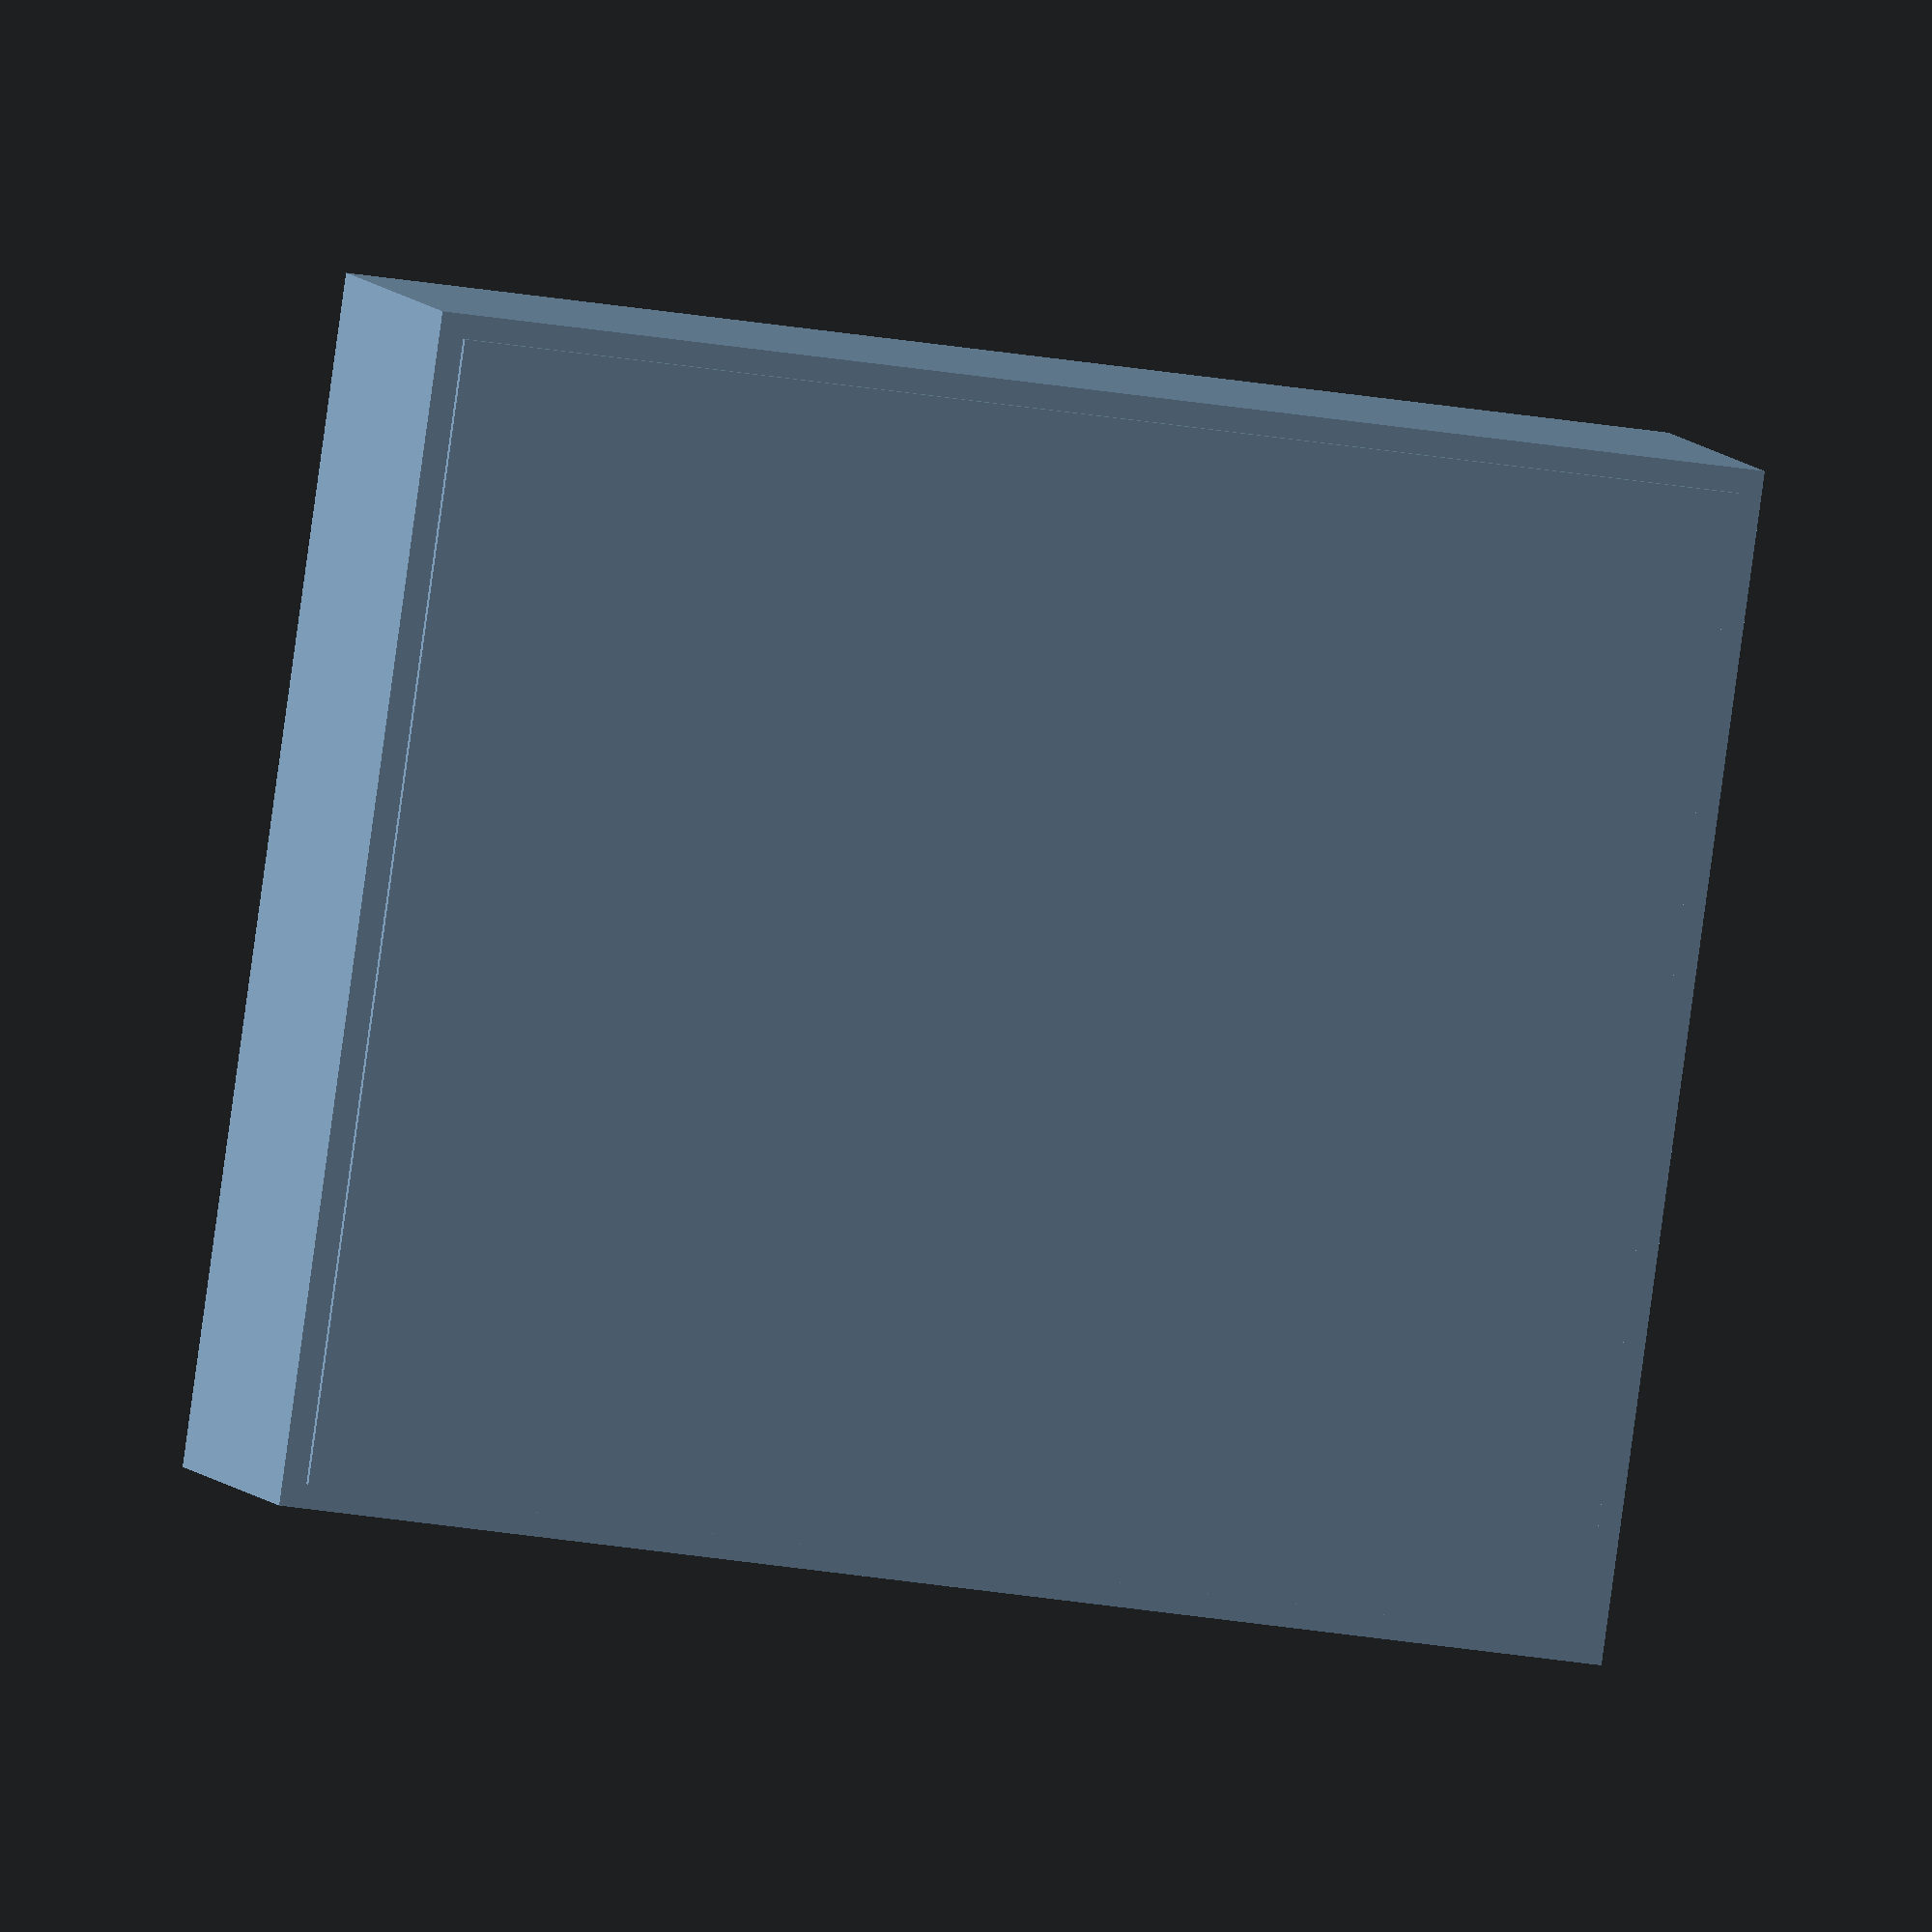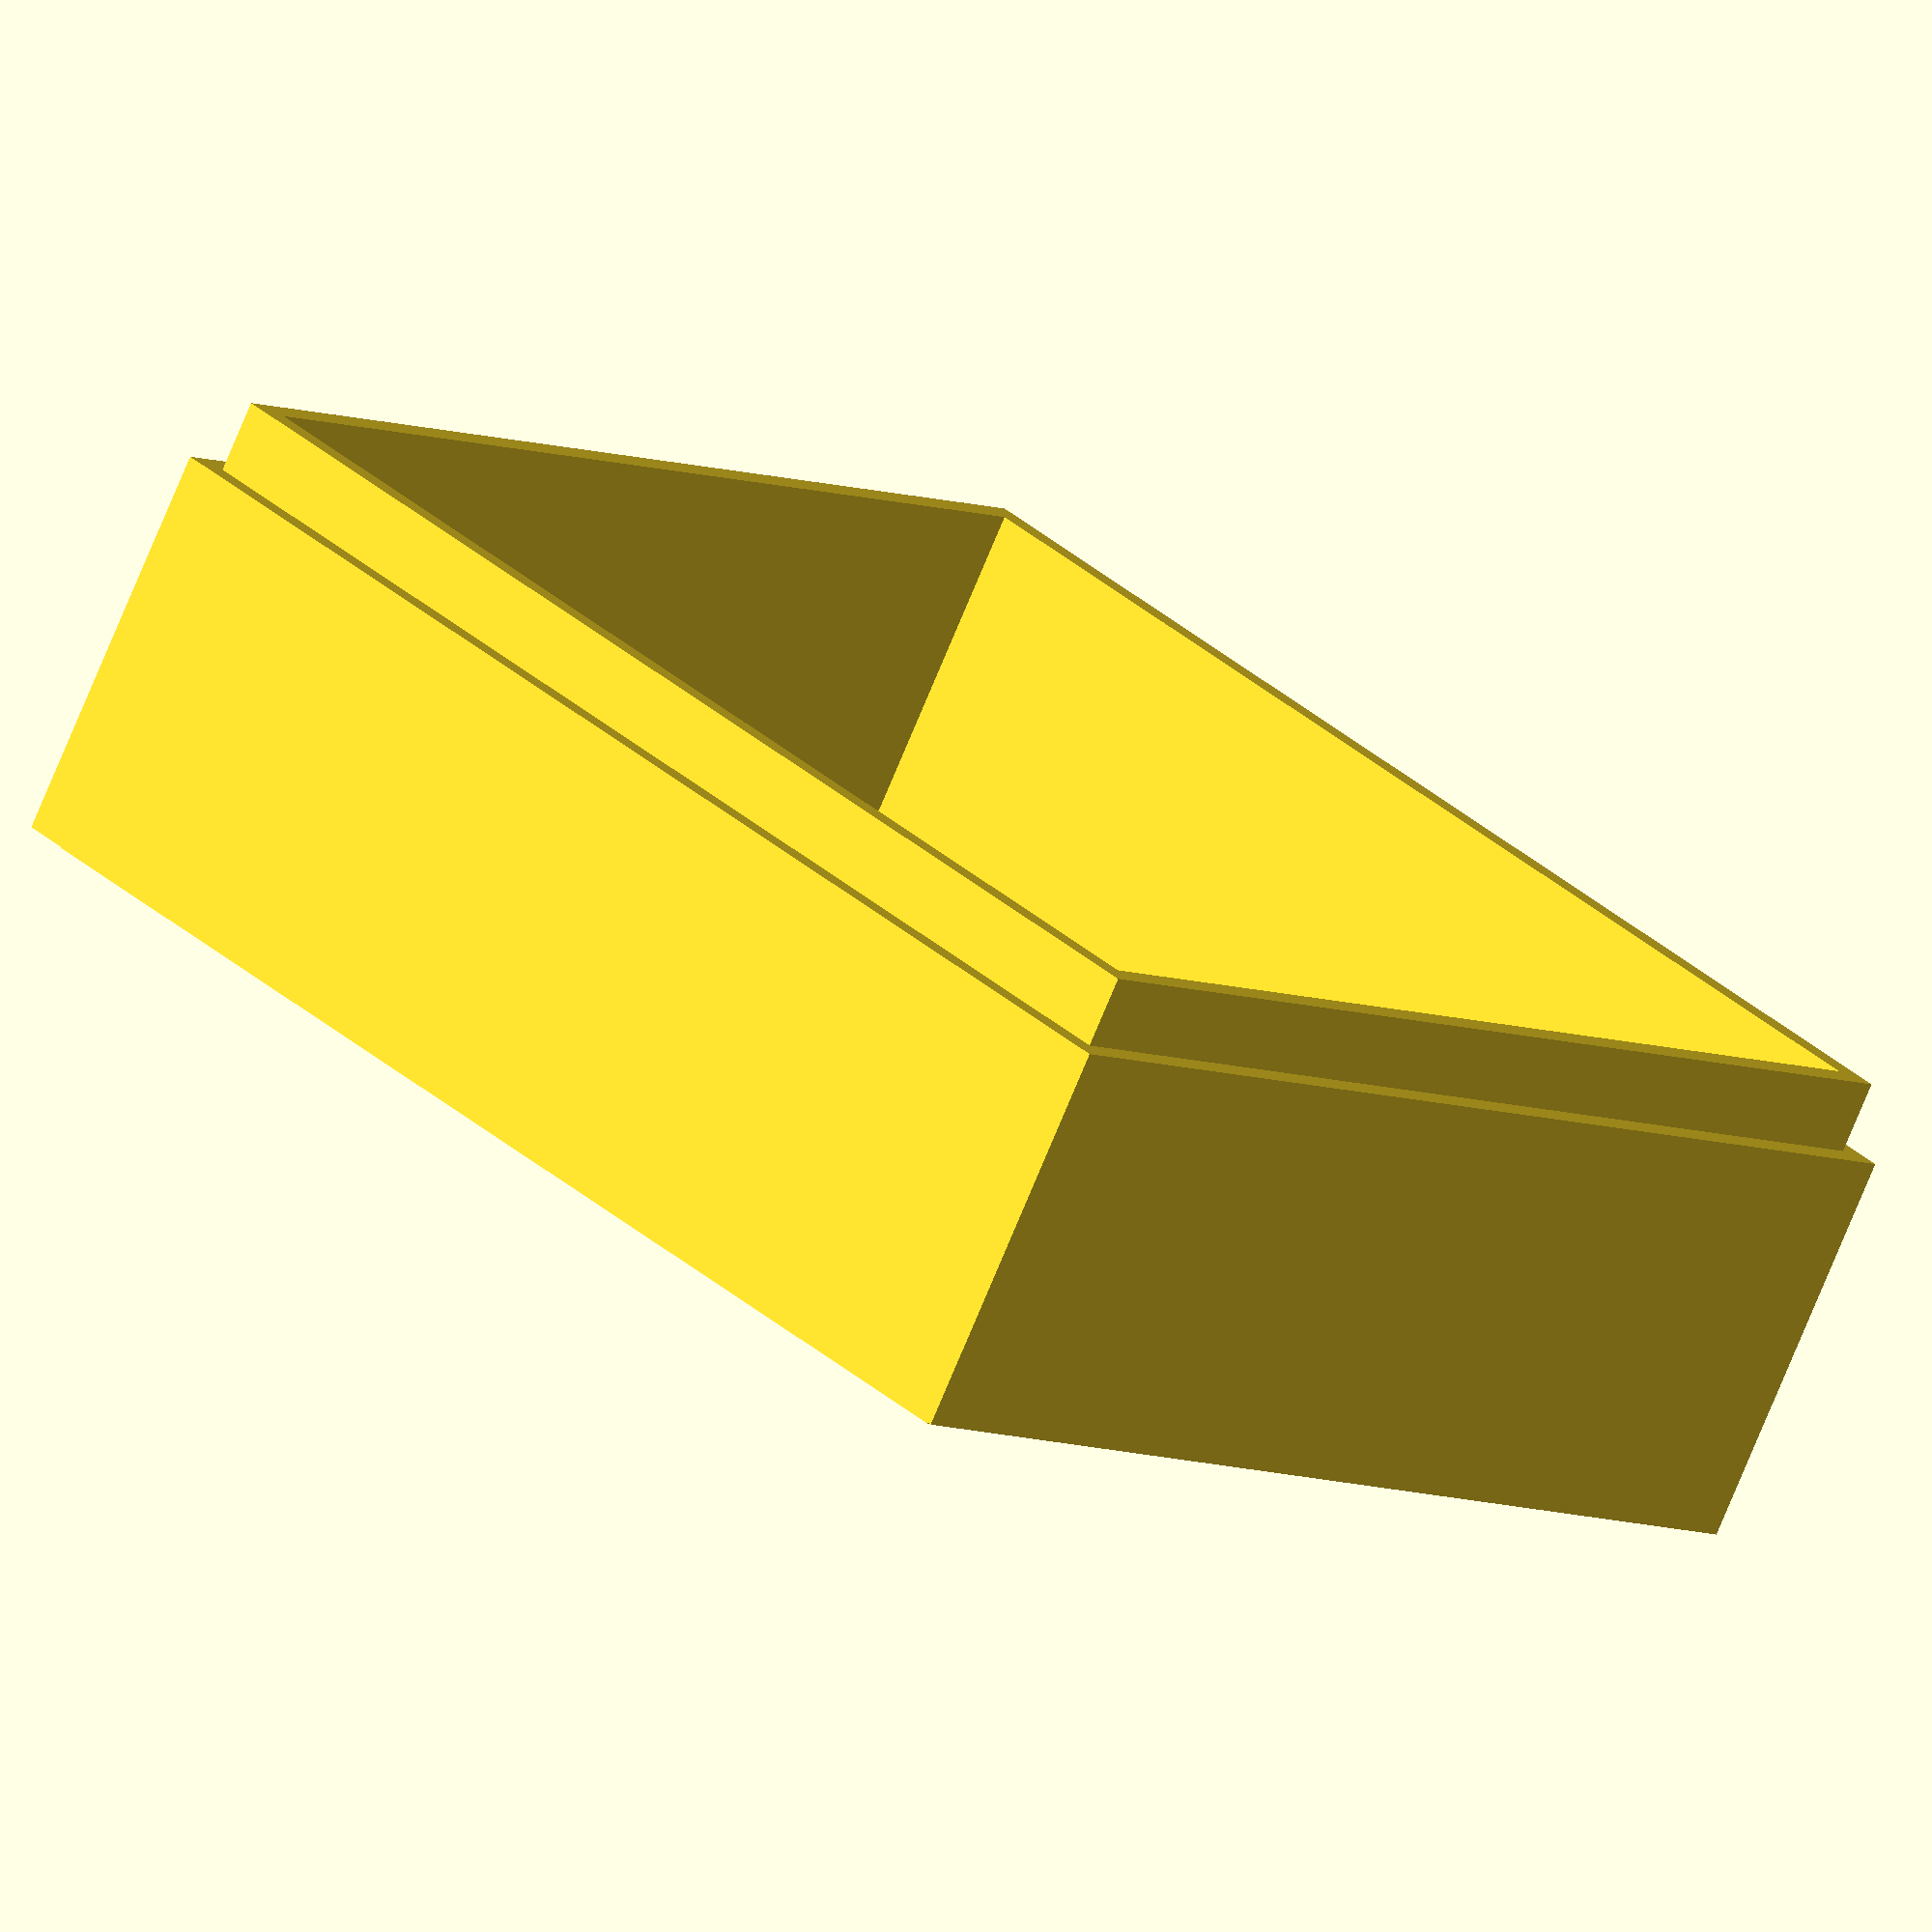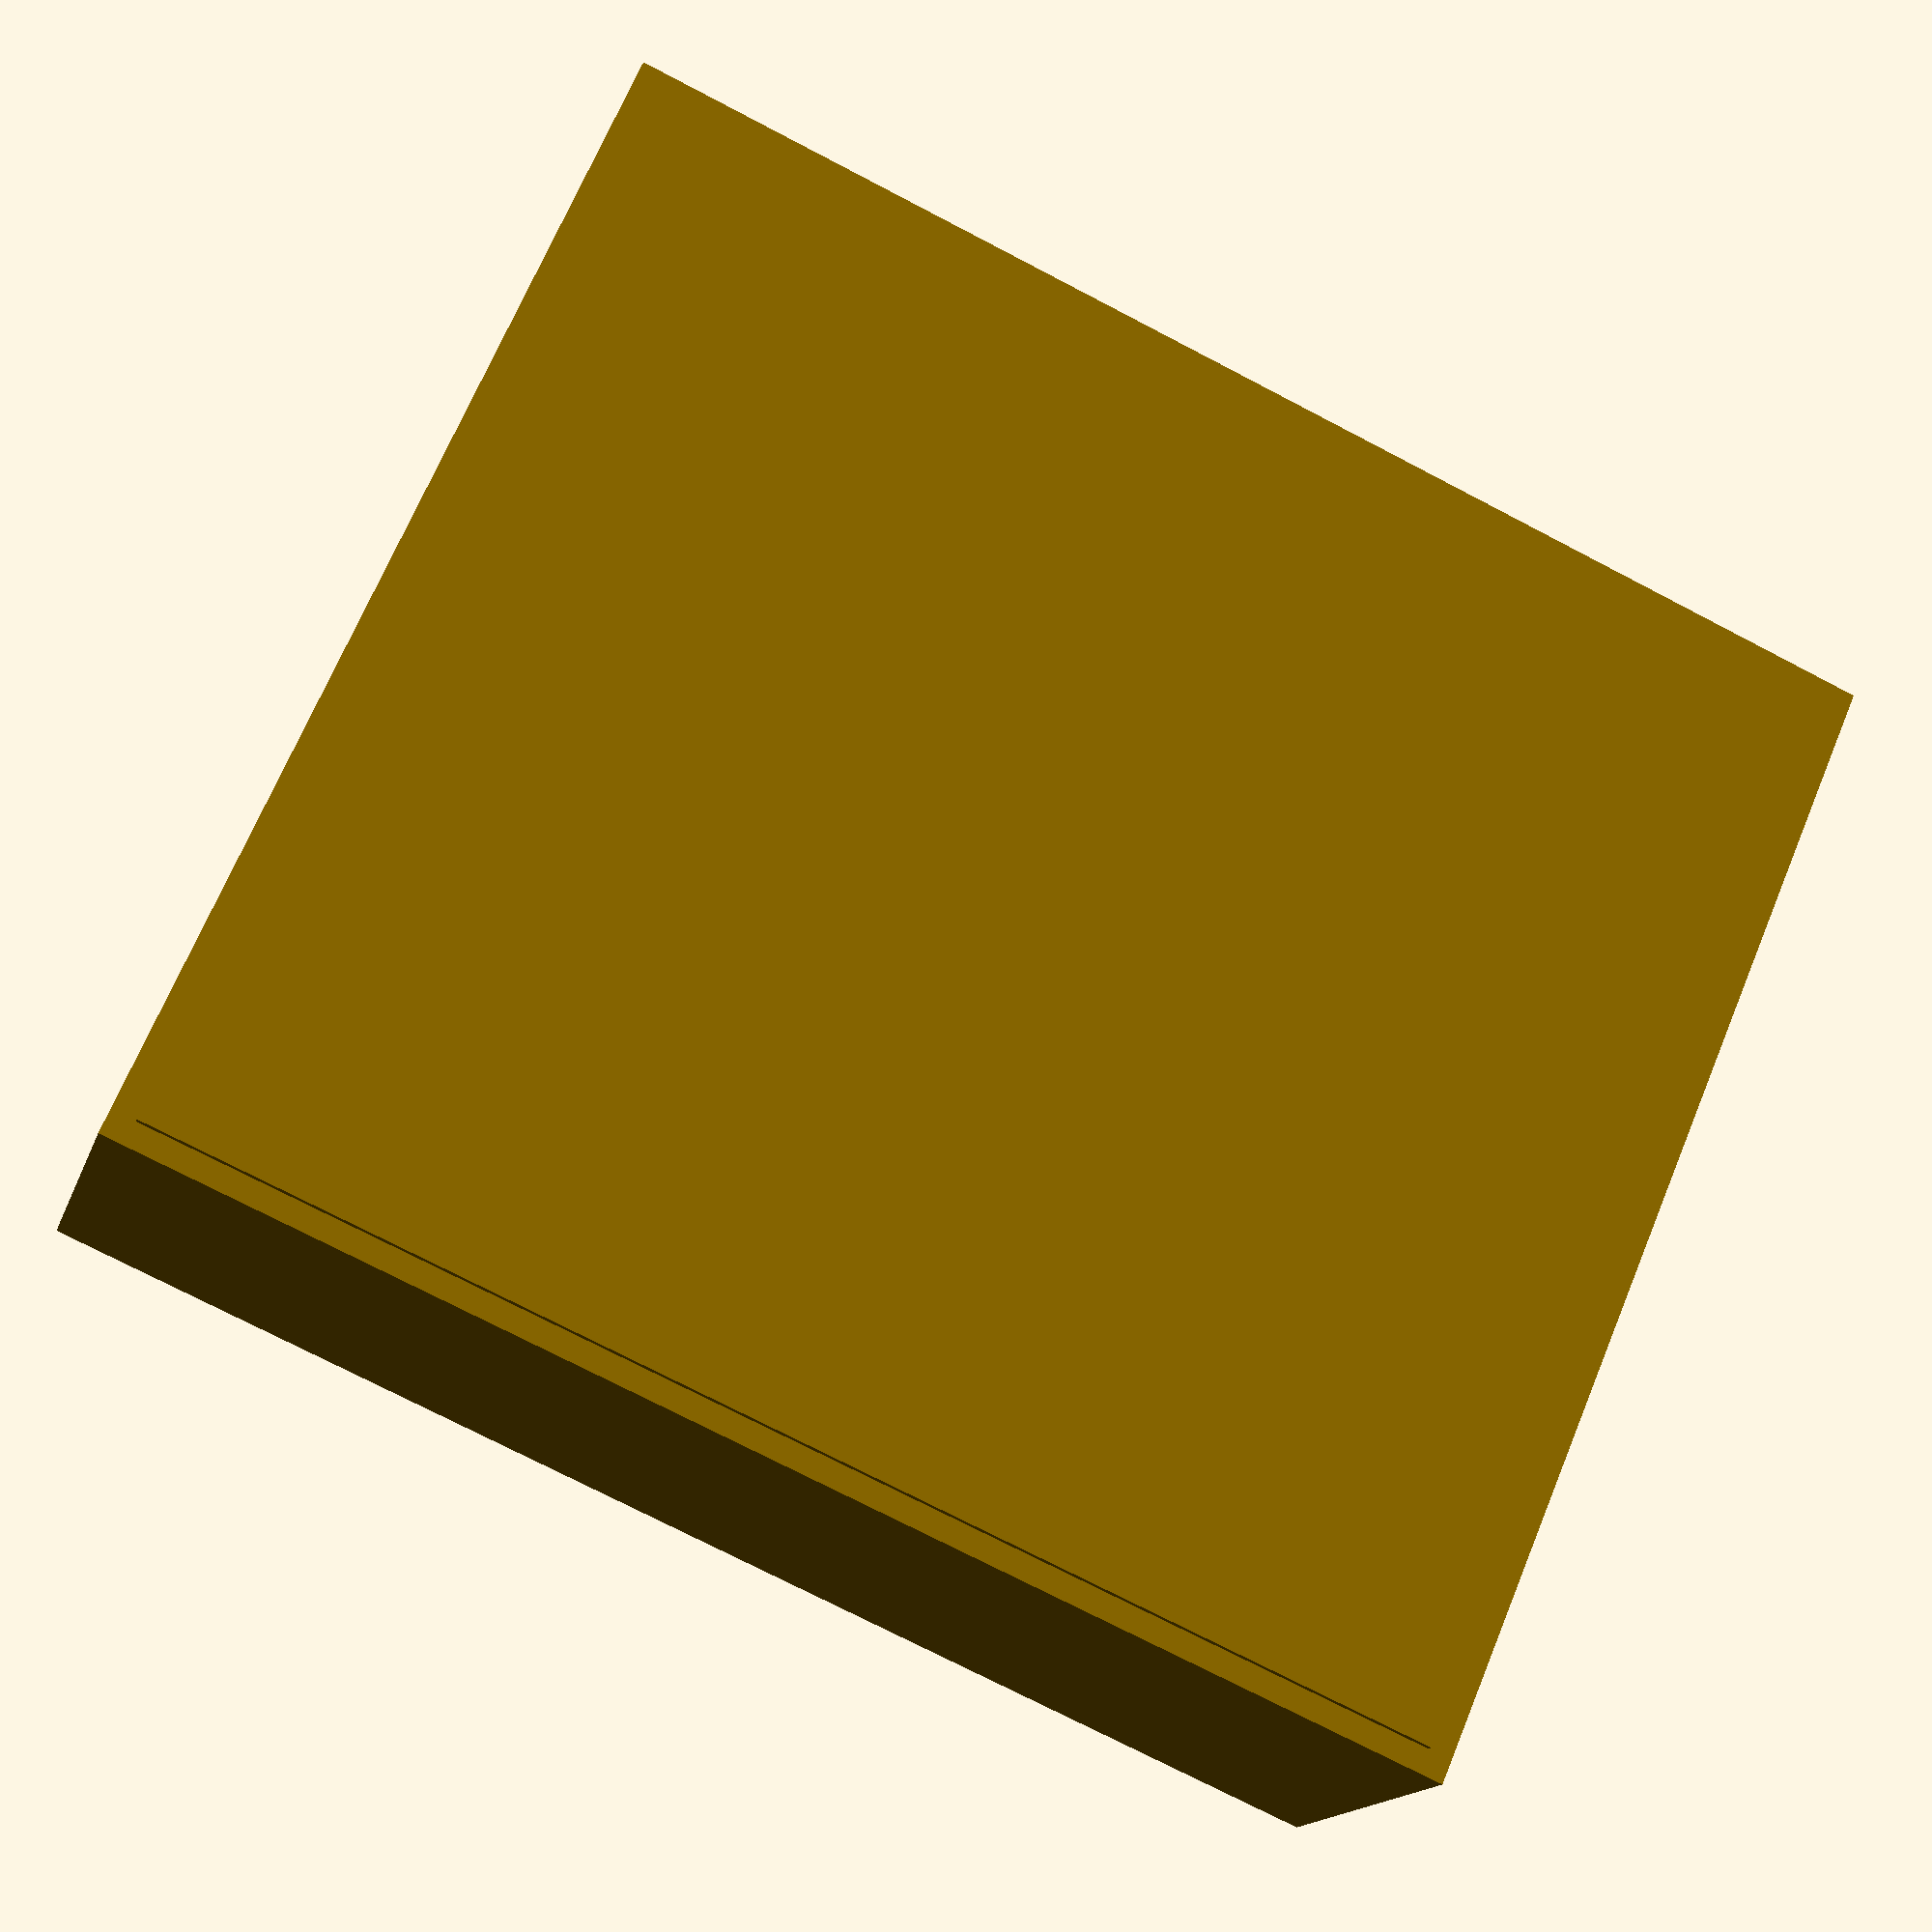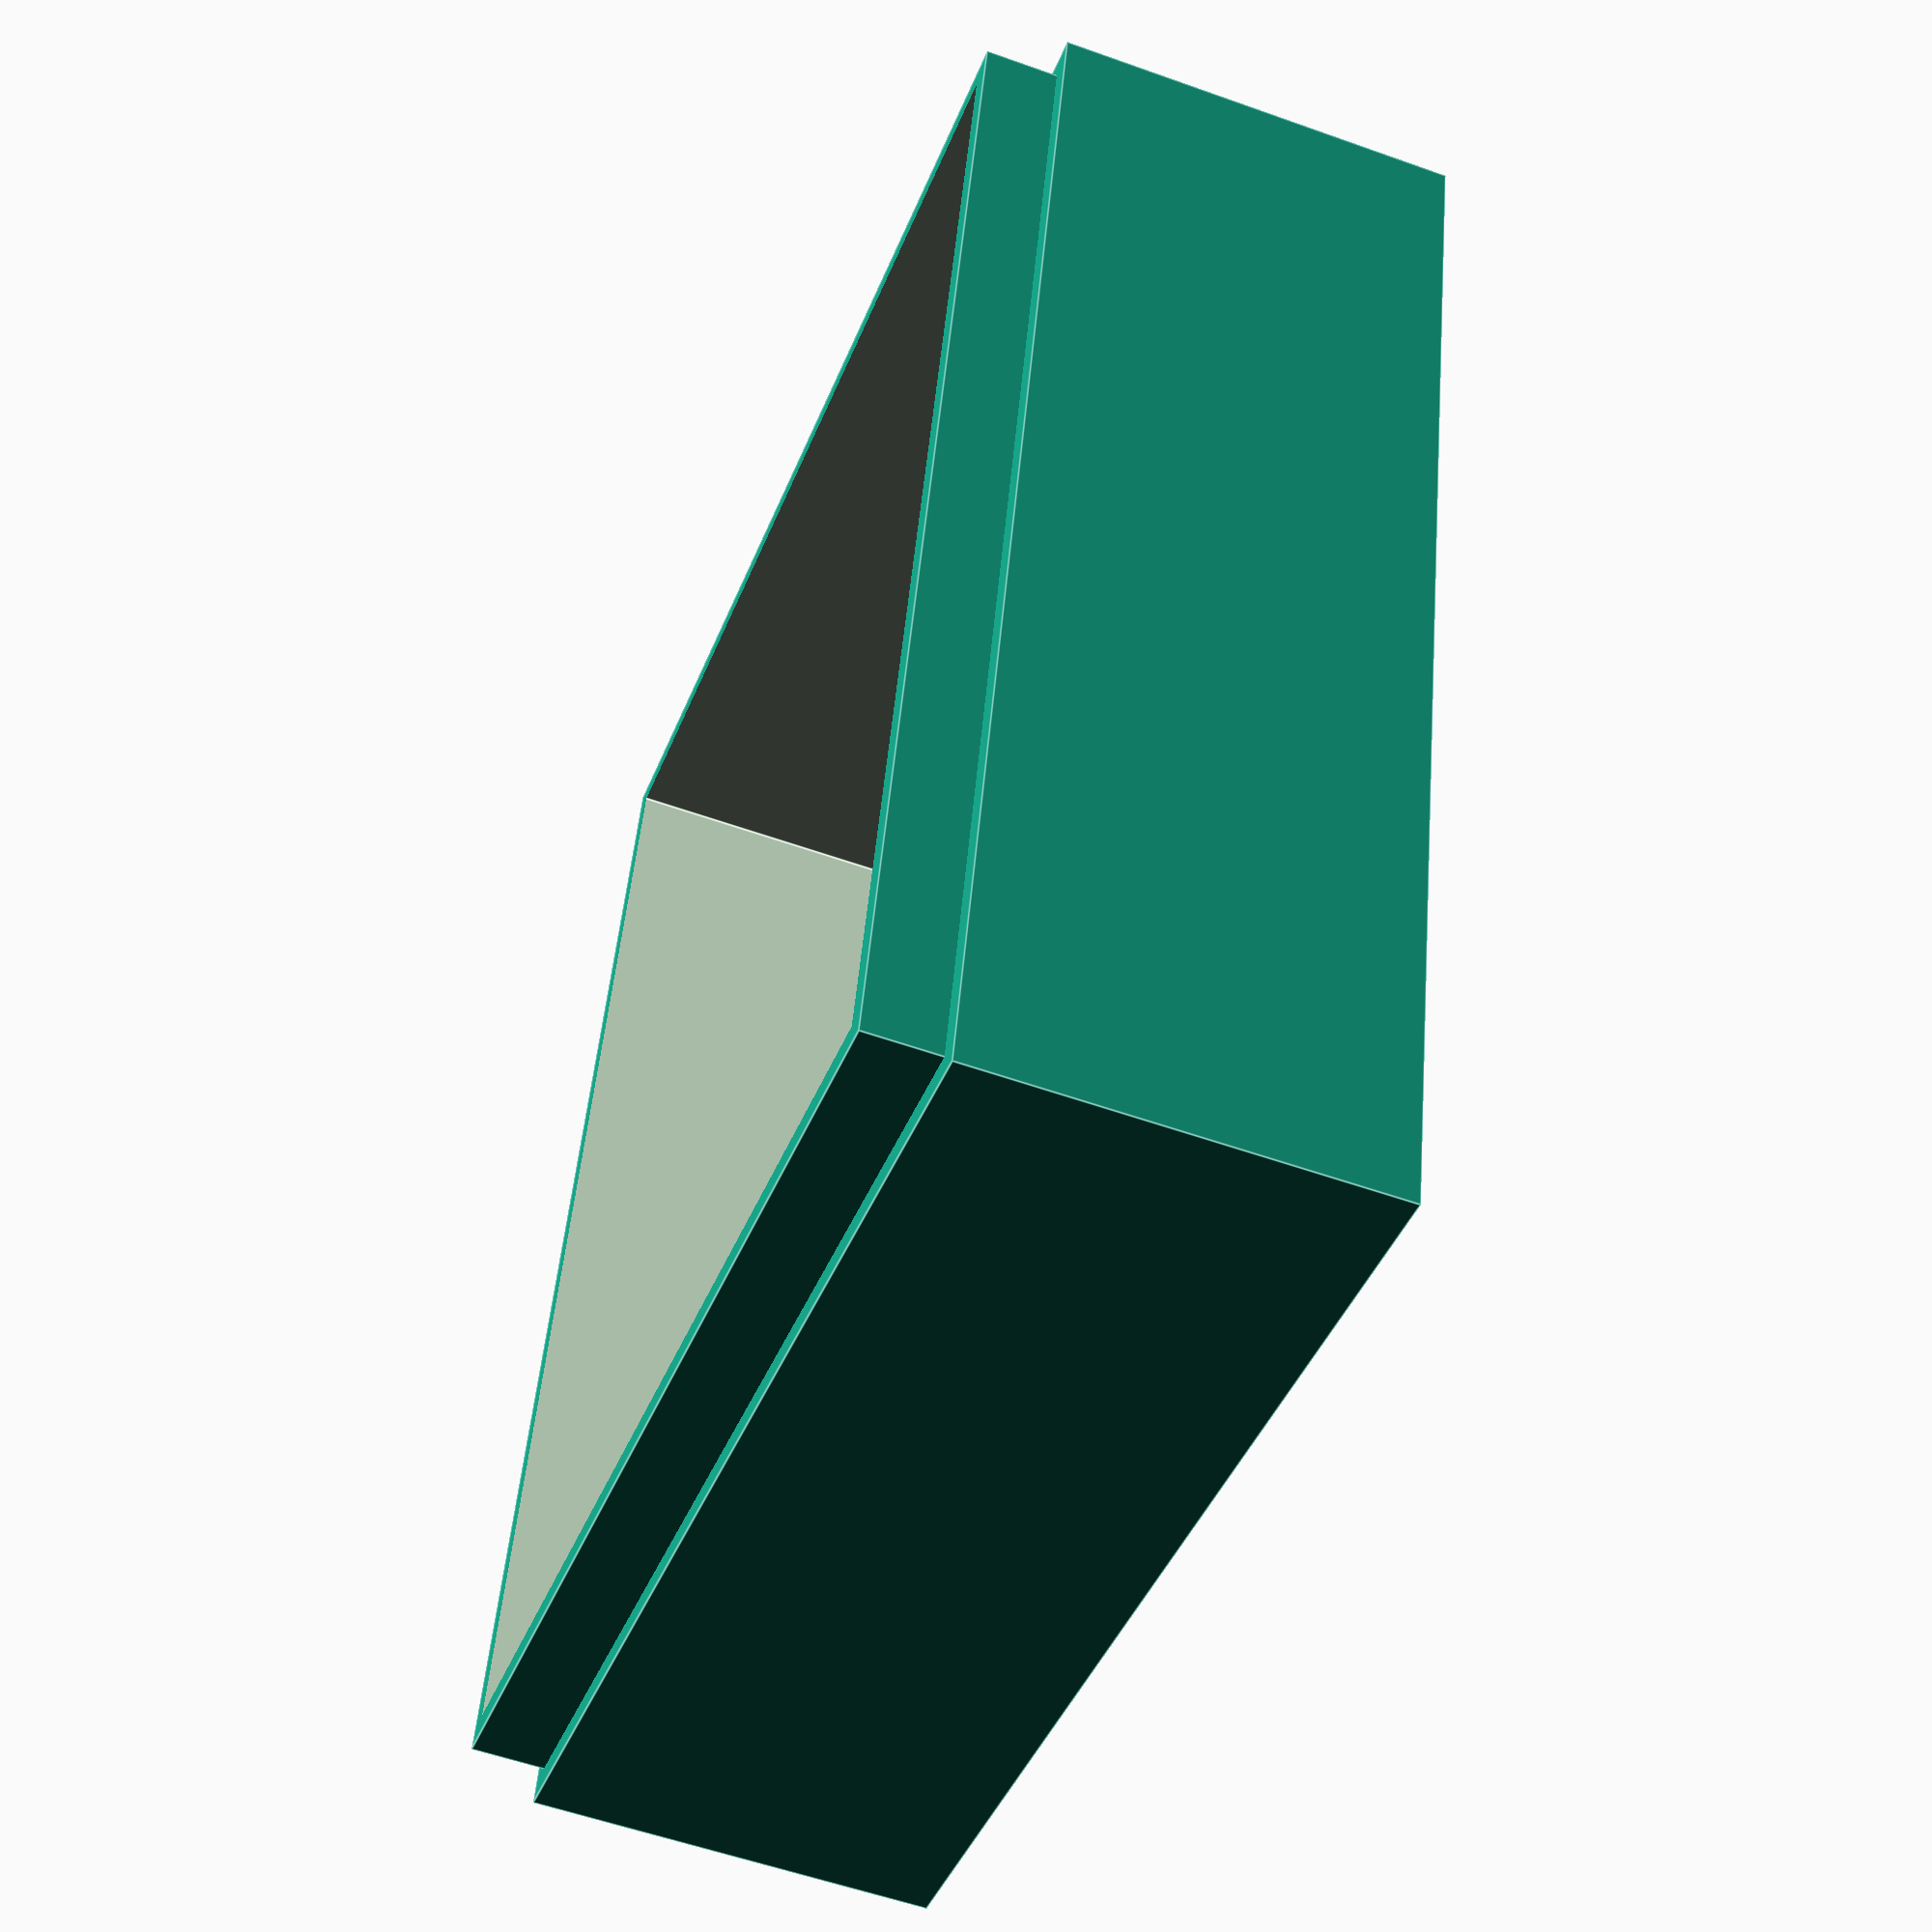
<openscad>

sizex  = 80;
sizey  = 70;
sizeh  = 30;
wall   = 3;
dewall = 5;
base   = 2;

lidh   = 10;
tolerance = 0.3;

difference() {
  union(){
    cube([sizex,sizey,sizeh], center = true);
    translate([0,0,-base]) {
      cube([sizex+wall,sizey+wall,sizeh-dewall], center = true);
    }
  }
  translate([0,0,base]) {cube([sizex-wall,sizey-wall,sizeh-wall], center = true);}
}
</openscad>
<views>
elev=174.5 azim=352.0 roll=13.5 proj=o view=solid
elev=76.0 azim=224.8 roll=337.4 proj=o view=solid
elev=15.7 azim=336.8 roll=164.7 proj=p view=wireframe
elev=55.5 azim=283.4 roll=69.3 proj=p view=edges
</views>
